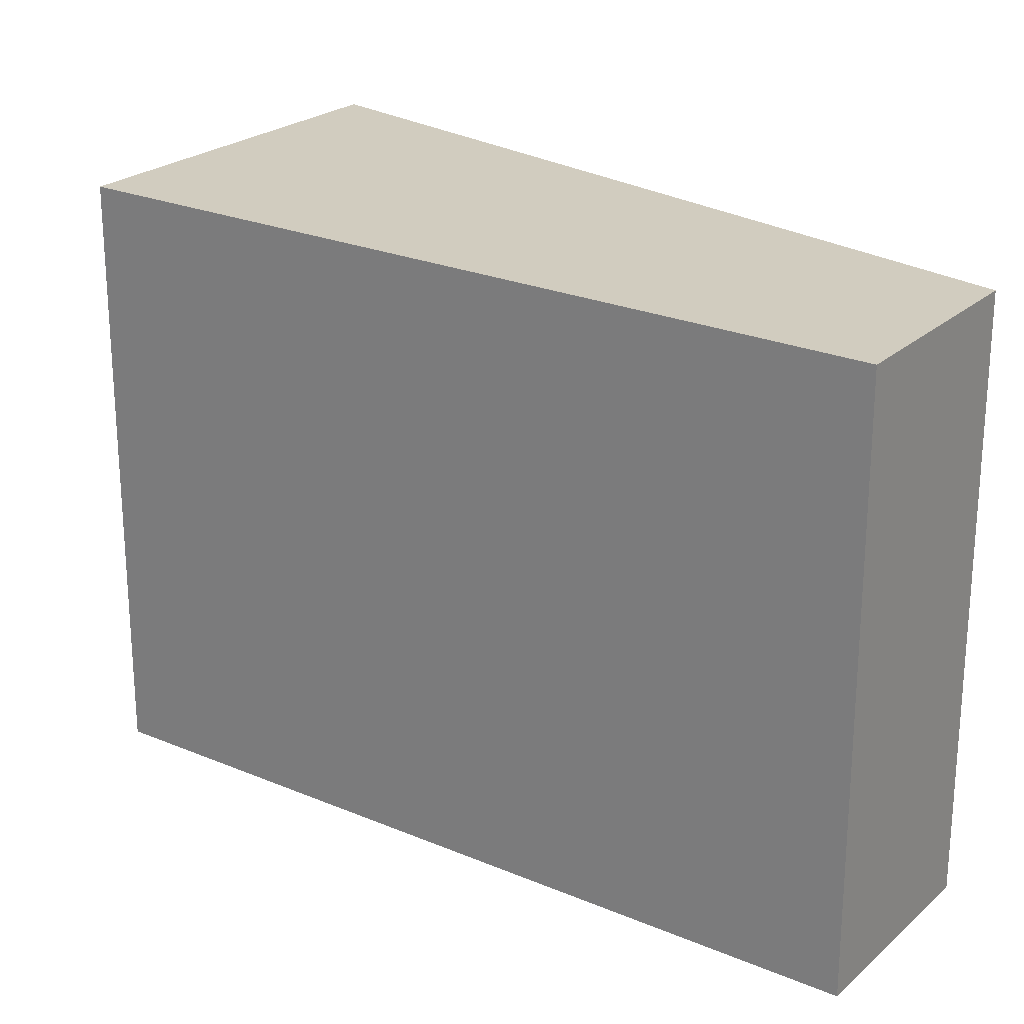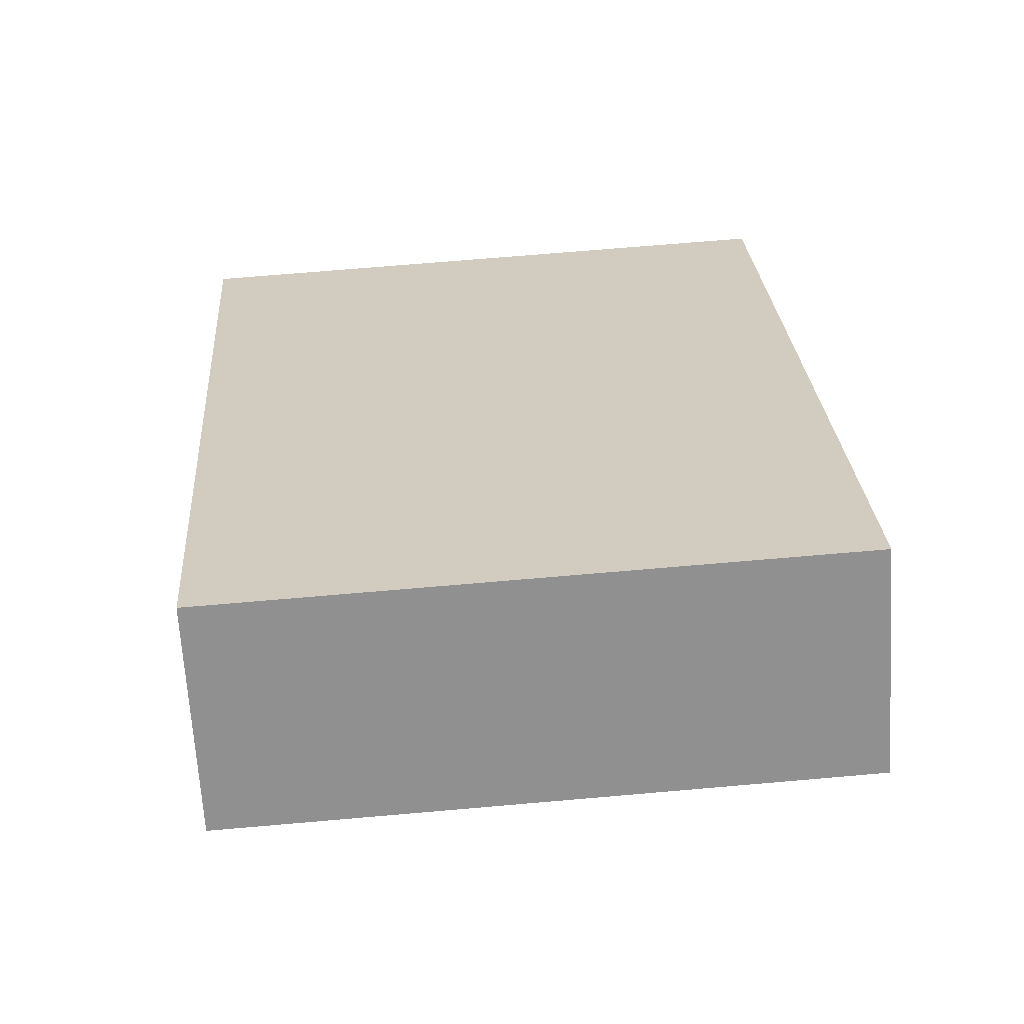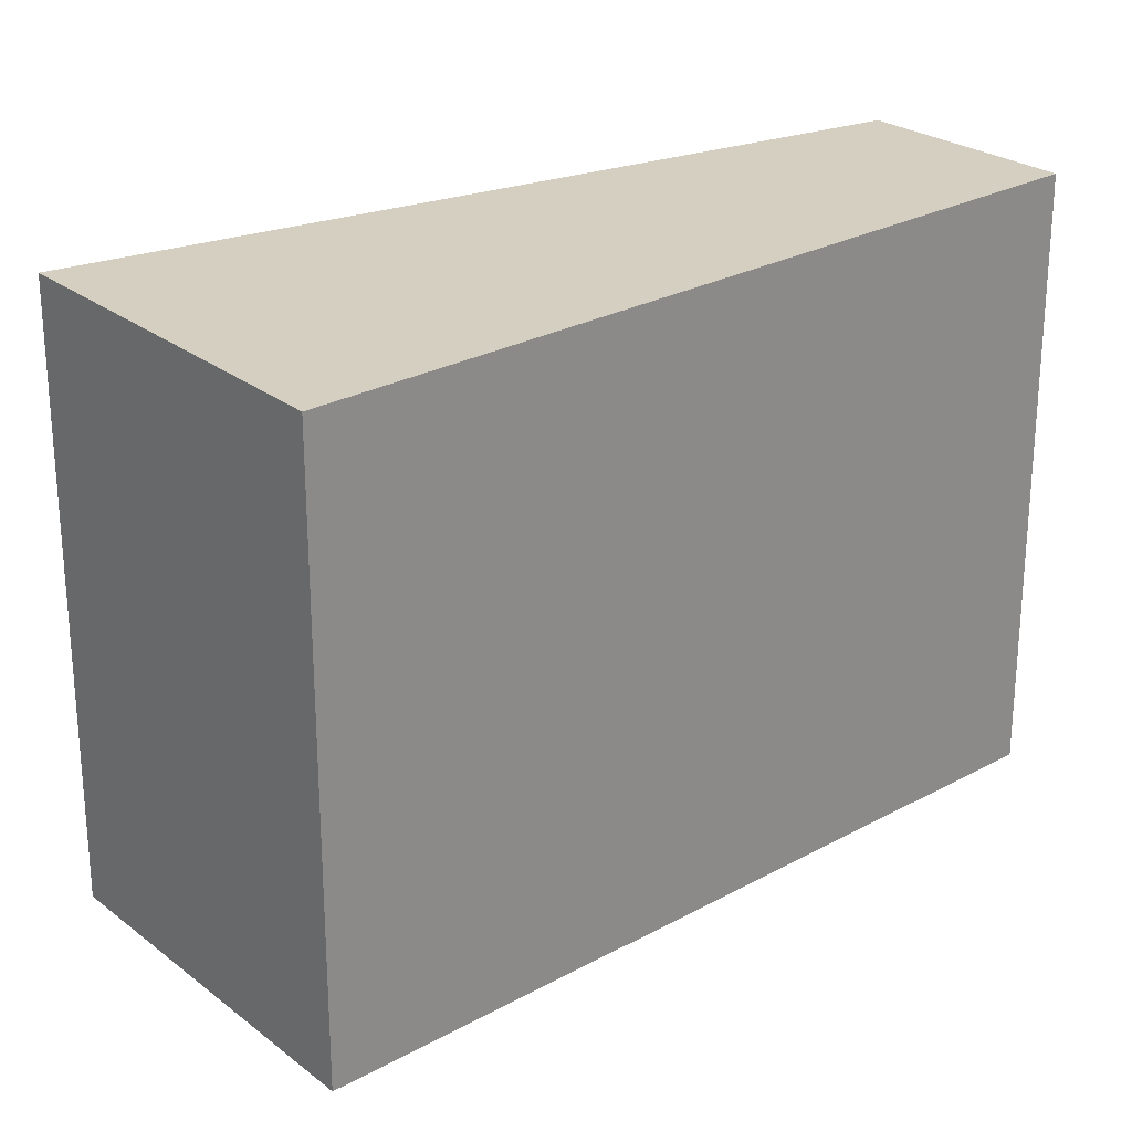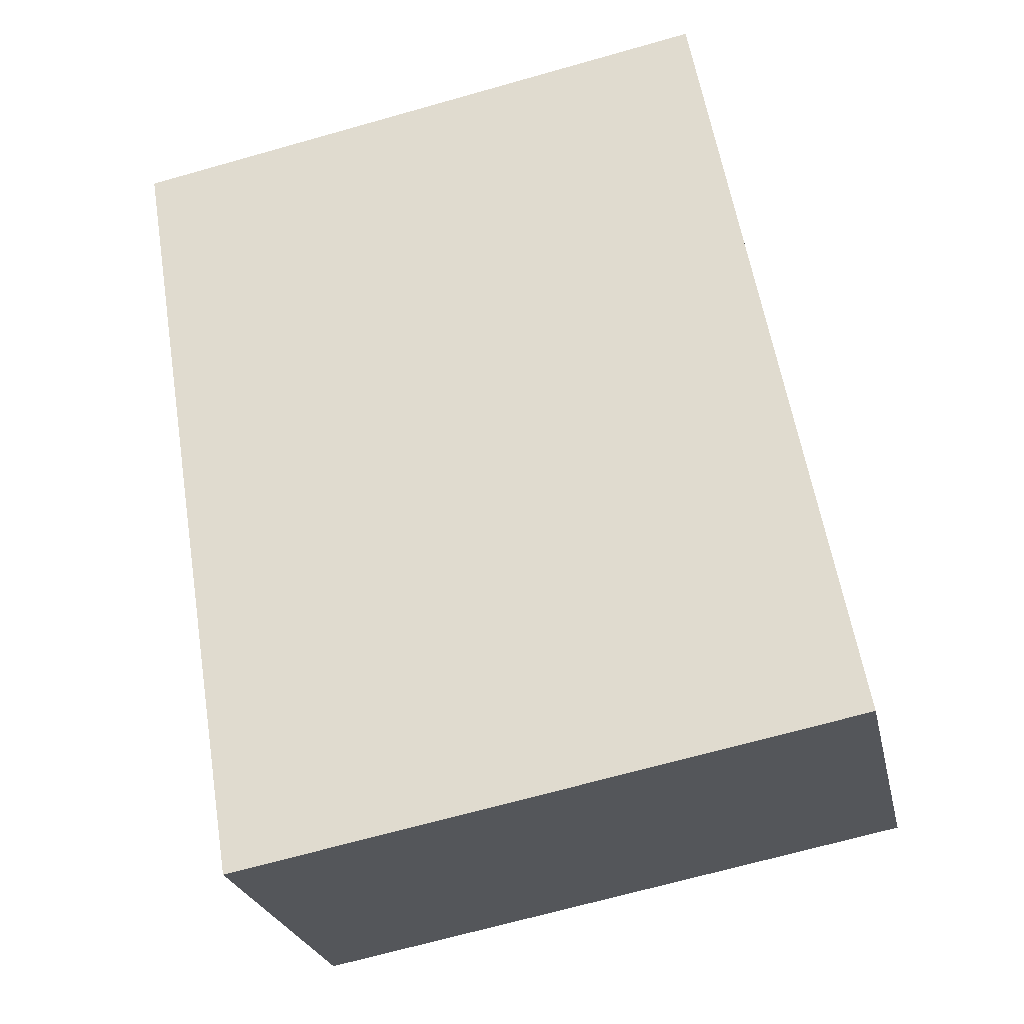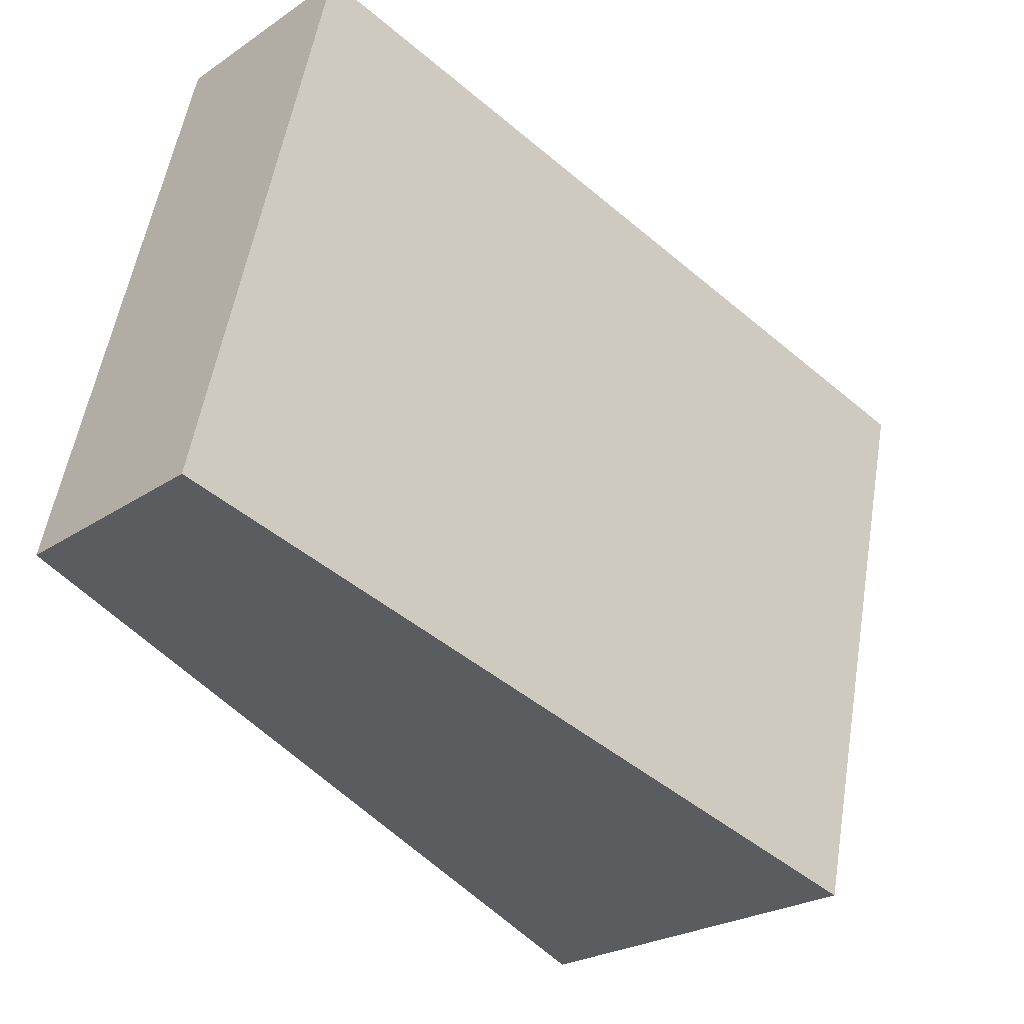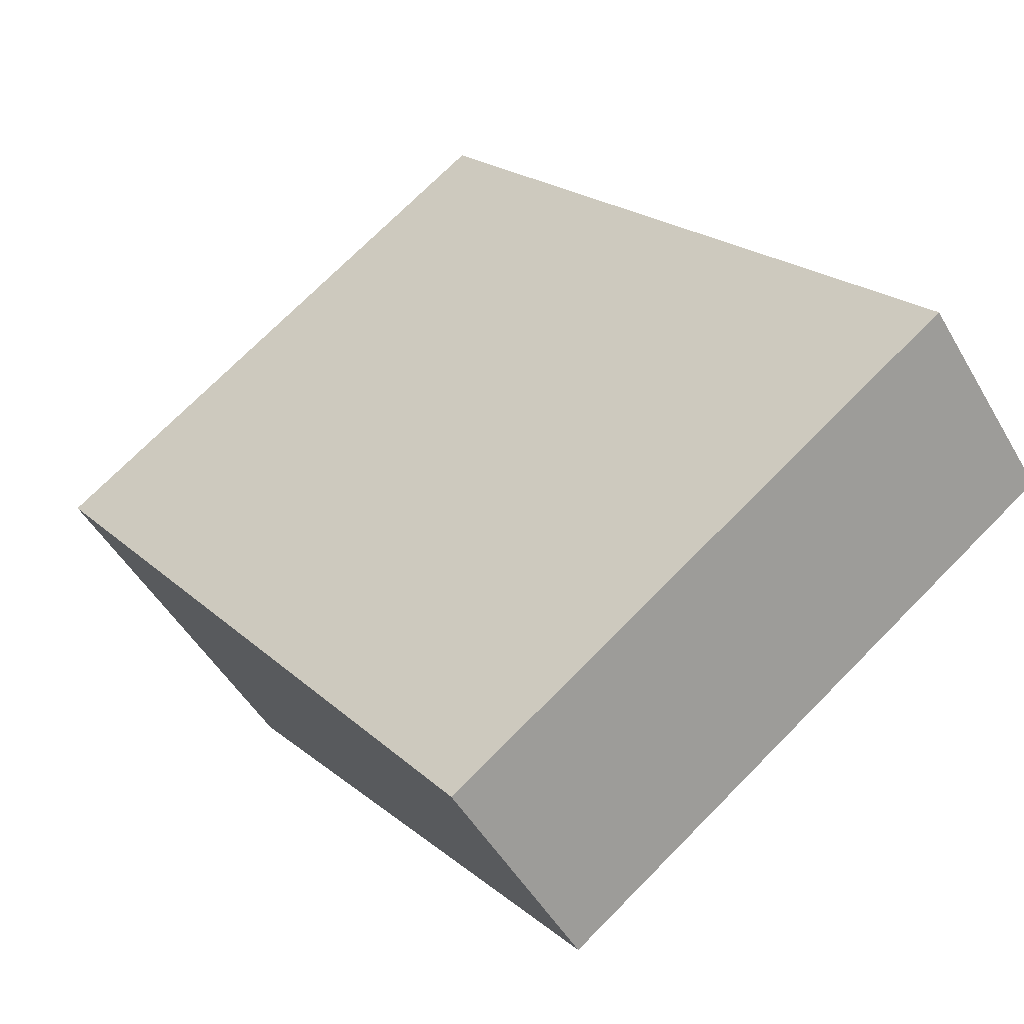
<metadata>
{"format":"obj","ext":"obj","renderer":"f3d","projection":"perspective","resolution":1024,"background":"white","views":[{"elev":24.2,"azim":-8.8,"up":"+Y"},{"elev":68.5,"azim":85.0,"up":"+Z"},{"elev":25.9,"azim":-85.1,"up":"+Y"},{"elev":-68.6,"azim":105.8,"up":"+Z"},{"elev":54.9,"azim":-170.5,"up":"+Z"},{"elev":73.1,"azim":44.7,"up":"+Z"}]}
</metadata>
<code>
v  4.535 3.599 2.545
v  0 3.599 2.204e-16
v  3.629 3.599 3.488
v  1.628 3.599 -1.584
v  0 0 0
v  3.629 -2.136e-16 3.488
v  4.535 -1.558e-16 2.545
v  1.628 9.699e-17 -1.584
g defaultobject
f 1 2 3
f 2 1 4
f 5 3 2
f 3 5 6
f 6 1 3
f 1 6 7
f 7 4 1
f 4 7 8
f 8 2 4
f 2 8 5
f 8 6 5
f 6 8 7

</code>
